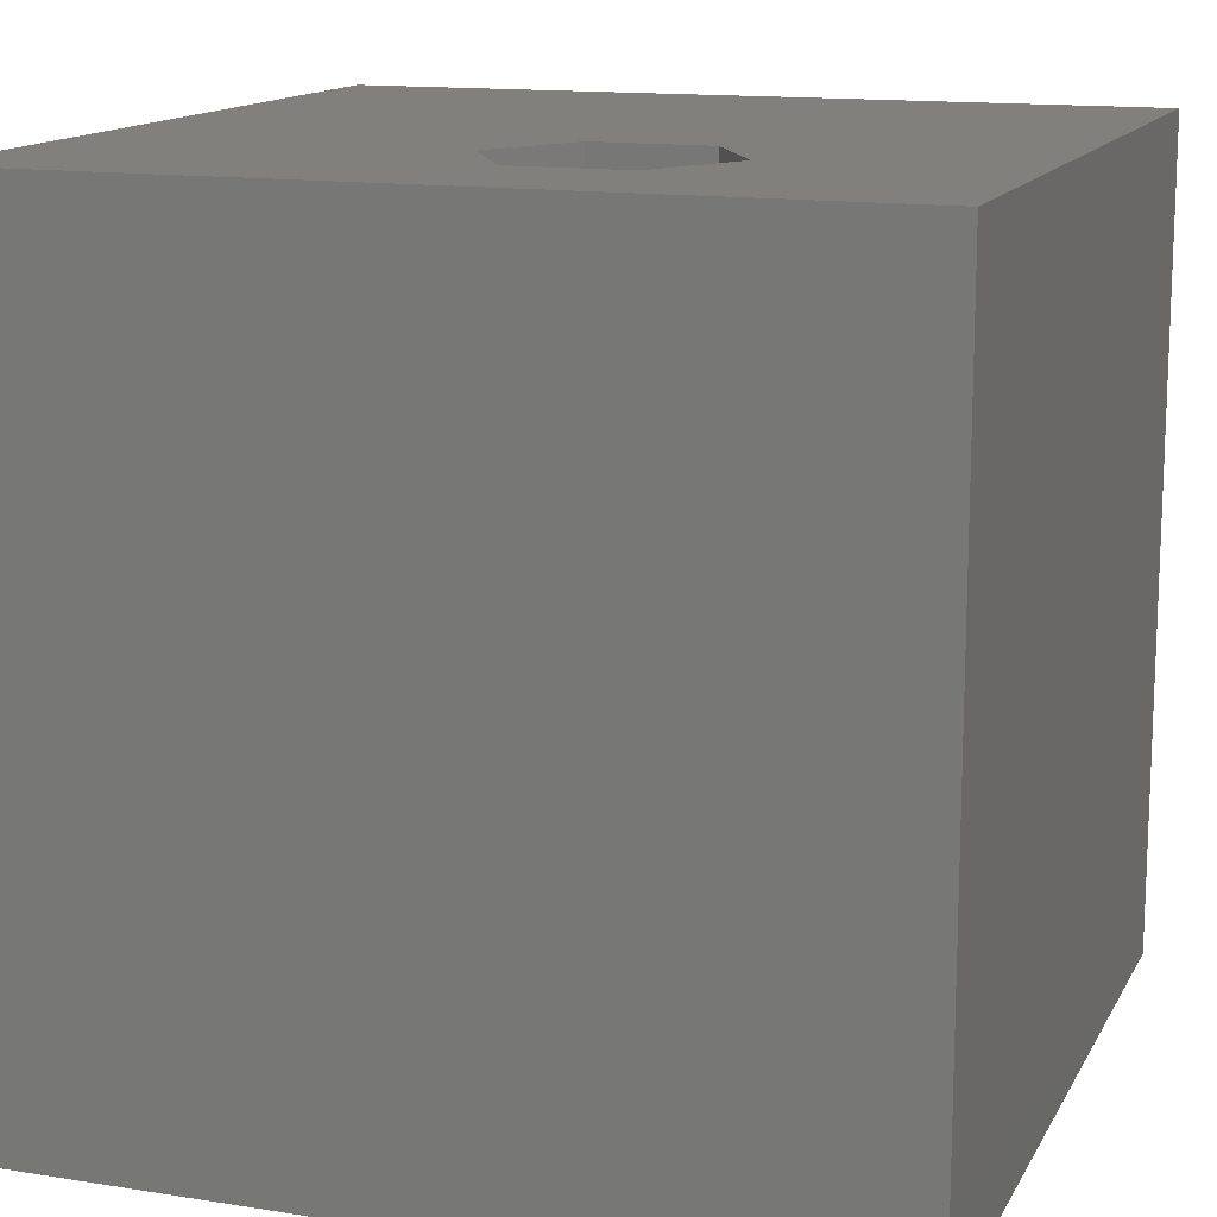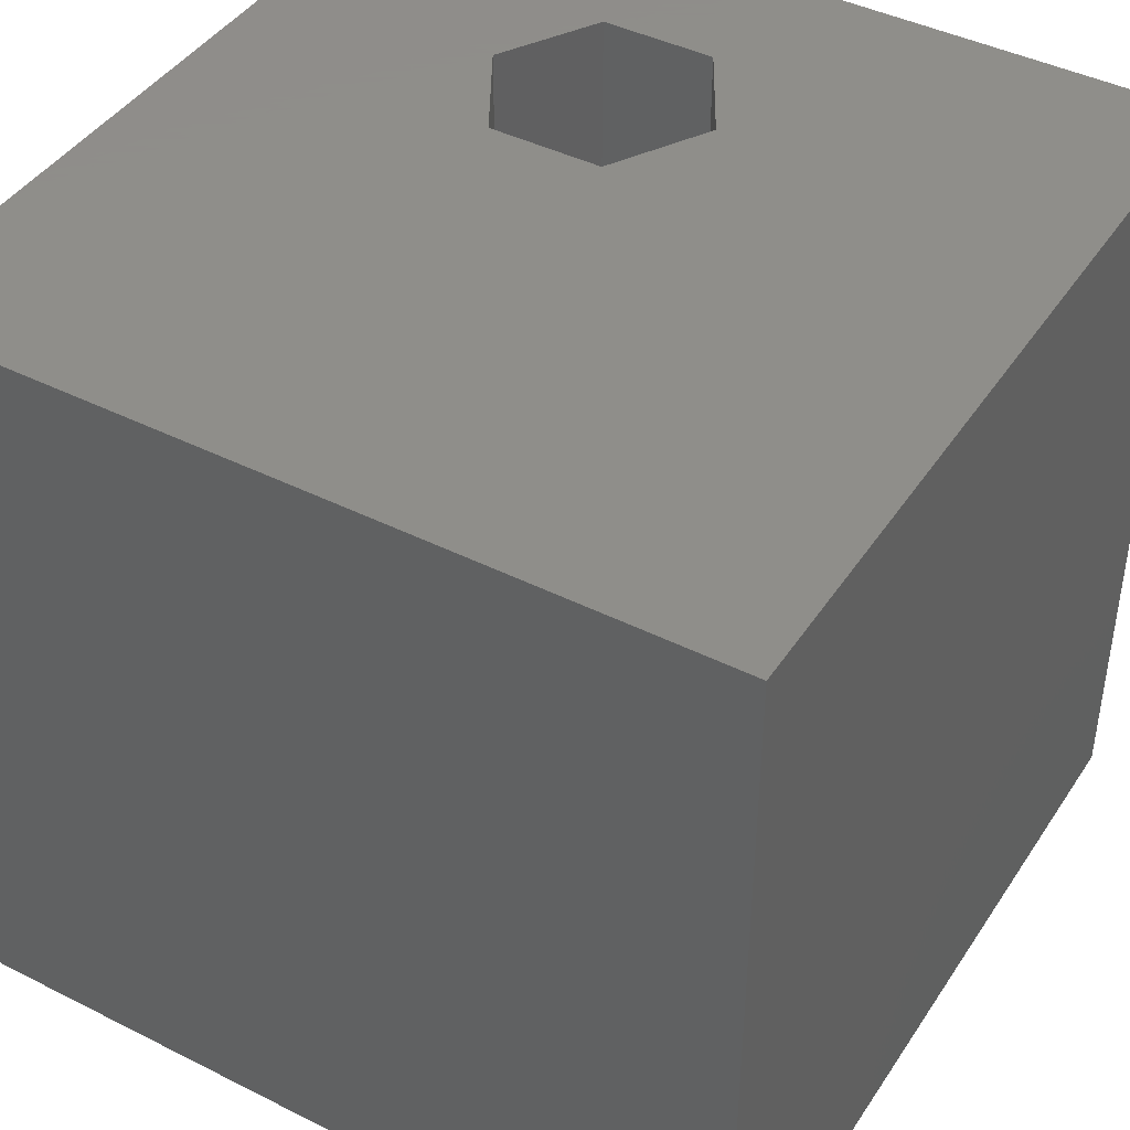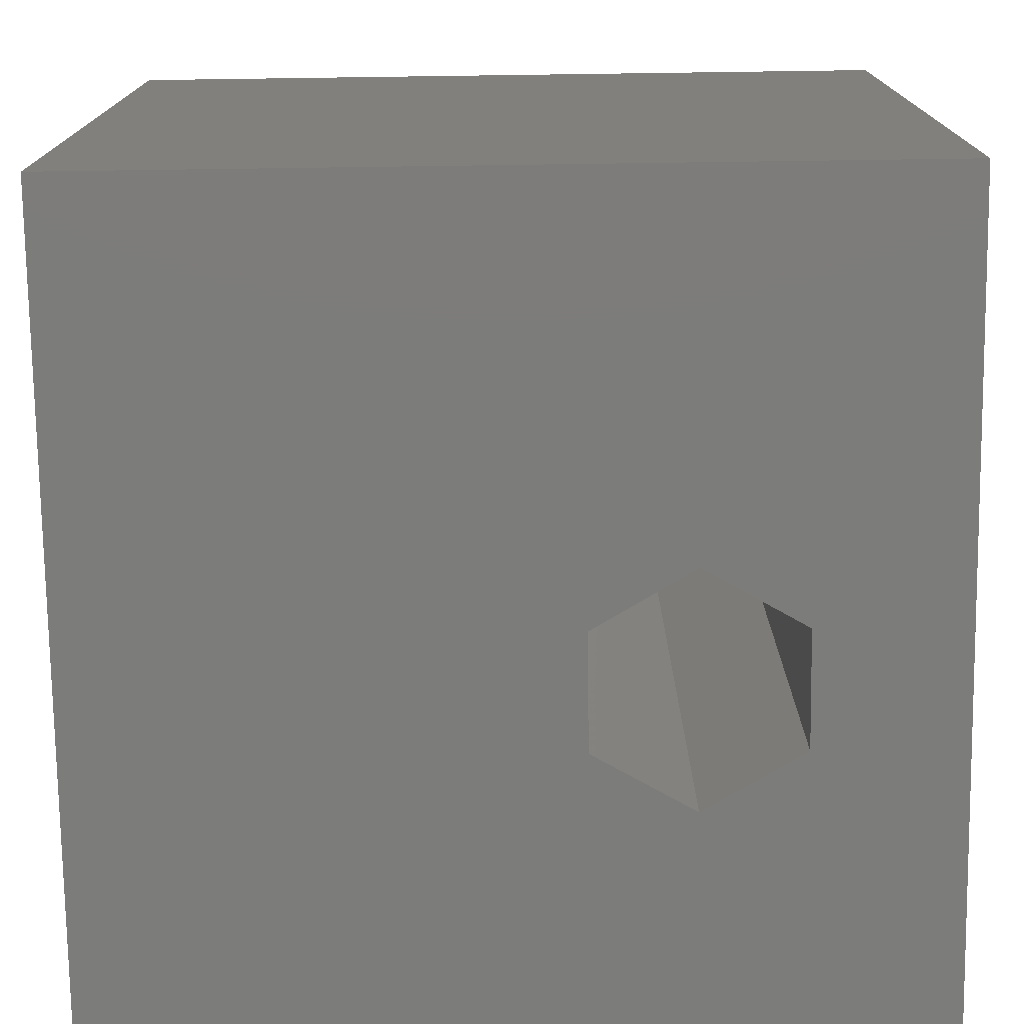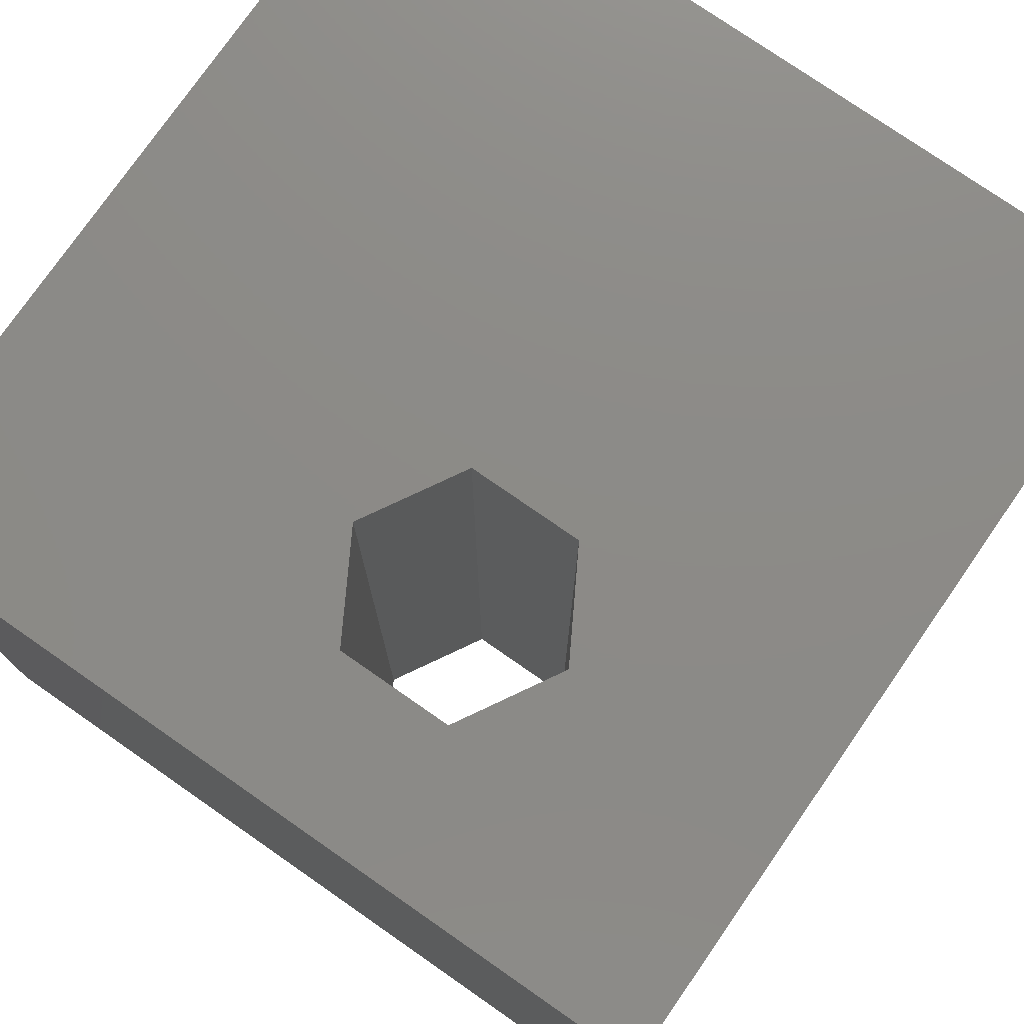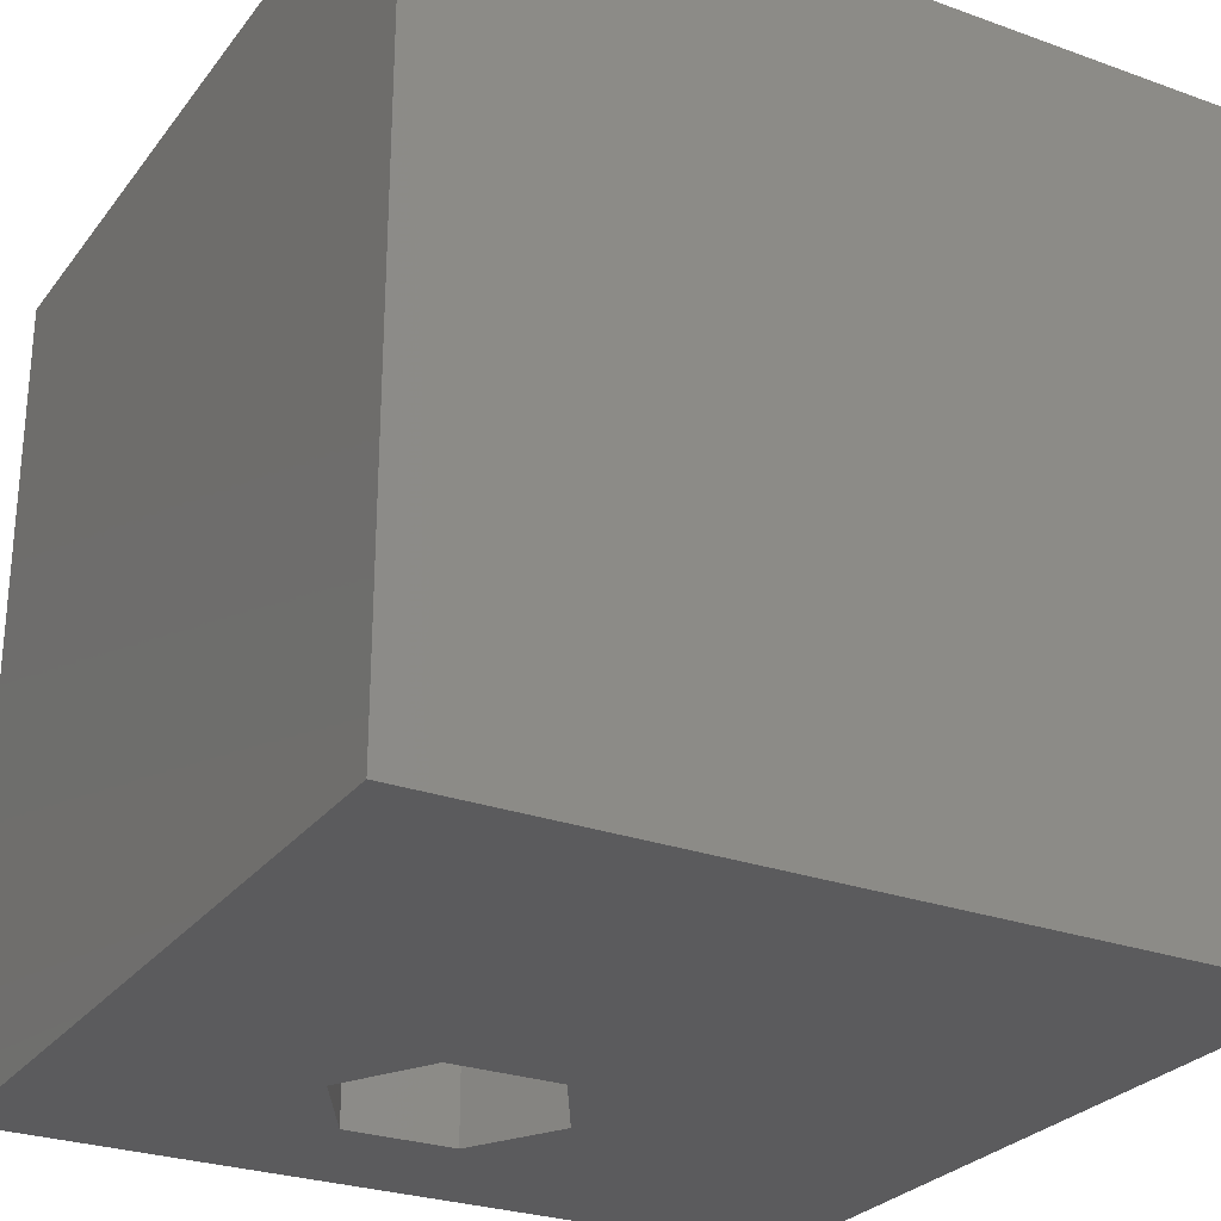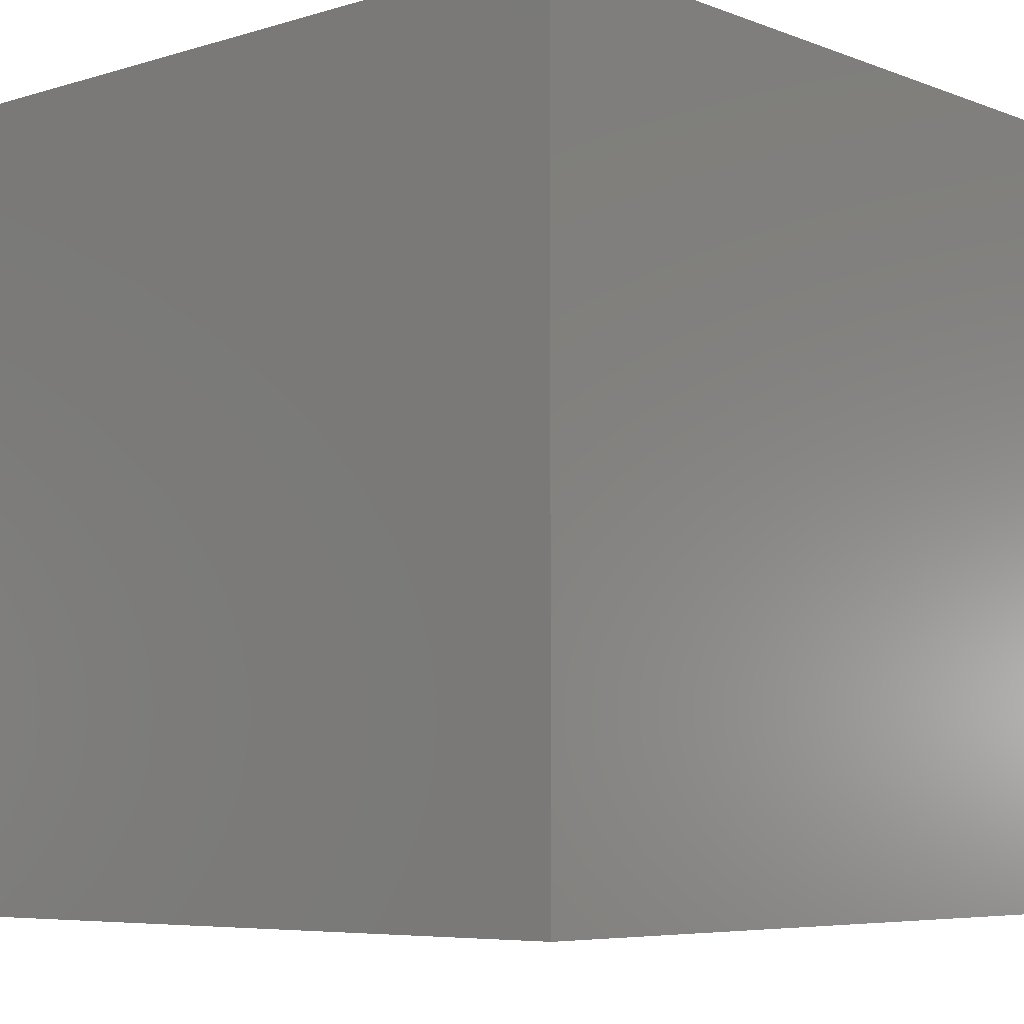
<metadata>
{"format":"stl","ext":"stl","renderer":"f3d","projection":"perspective","resolution":1024,"background":"white","views":[{"elev":13.9,"azim":-160.6,"up":"+Z"},{"elev":42.8,"azim":30.9,"up":"+Z"},{"elev":-75.4,"azim":90.8,"up":"+Z"},{"elev":76.7,"azim":-145.2,"up":"+Z"},{"elev":-27.2,"azim":-29.1,"up":"+Z"},{"elev":-6.3,"azim":-48.1,"up":"+Z"}]}
</metadata>
<code>
# stl→obj: 20 verts, 40 faces
v 0 10 10
v 0 10 0
v 0 0 10
v 0 0 0
v 10 10 10
v 5.656 7.027 10
v 10 0 10
v 4.958 5.818 10
v 3.562 5.818 10
v 2.864 7.027 10
v 3.562 8.237 10
v 4.958 8.237 10
v 10 10 0
v 10 0 0
v 4.958 8.237 0
v 3.562 8.237 0
v 2.864 7.027 0
v 3.562 5.818 0
v 4.958 5.818 0
v 5.656 7.027 0
f 1 2 3
f 3 2 4
f 5 6 7
f 7 6 8
f 7 8 3
f 8 9 3
f 3 9 10
f 3 10 1
f 1 10 11
f 1 11 5
f 5 11 12
f 5 12 6
f 13 5 14
f 14 5 7
f 2 13 15
f 15 16 2
f 2 16 17
f 2 17 4
f 4 17 18
f 4 18 14
f 14 18 19
f 14 19 13
f 13 19 20
f 13 20 15
f 5 13 1
f 1 13 2
f 14 7 4
f 4 7 3
f 17 16 10
f 10 16 11
f 16 15 11
f 11 15 12
f 15 20 12
f 12 20 6
f 20 19 6
f 6 19 8
f 19 18 8
f 8 18 9
f 18 17 9
f 9 17 10

</code>
